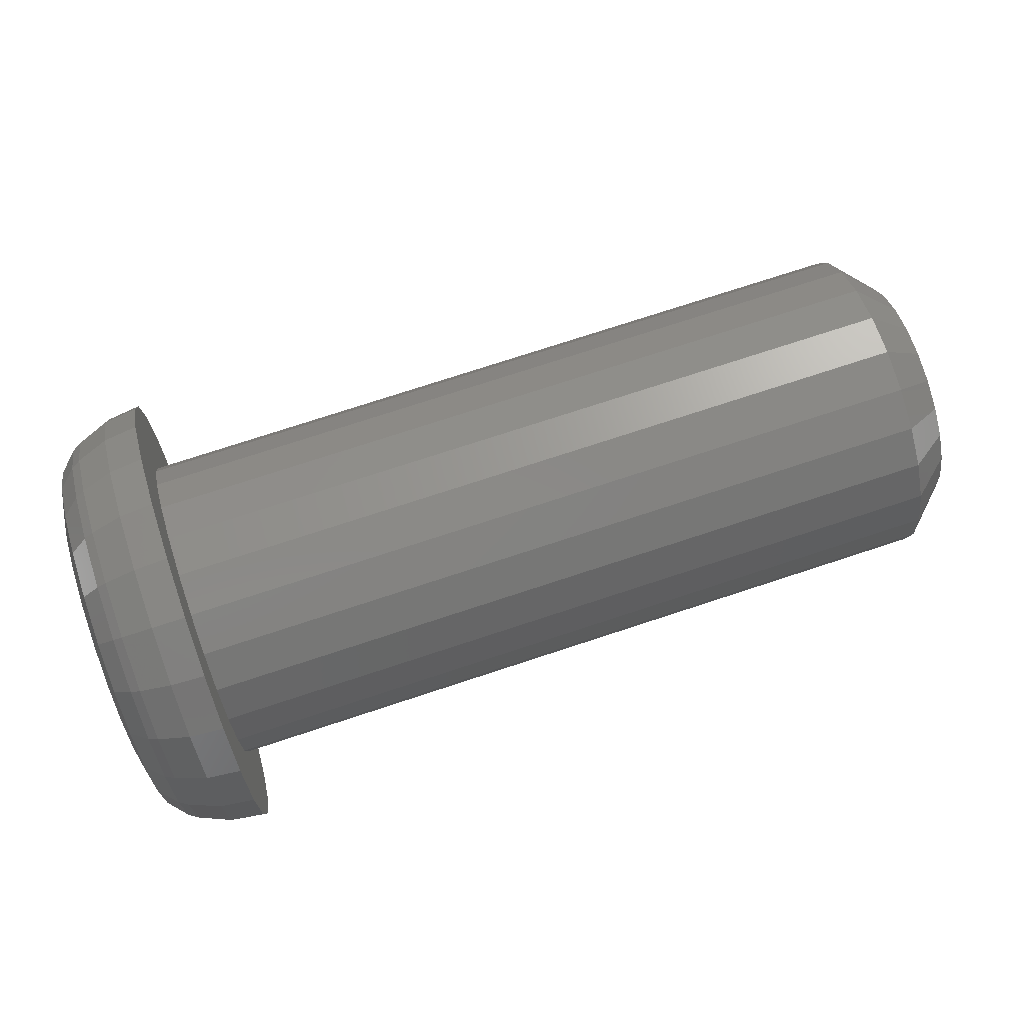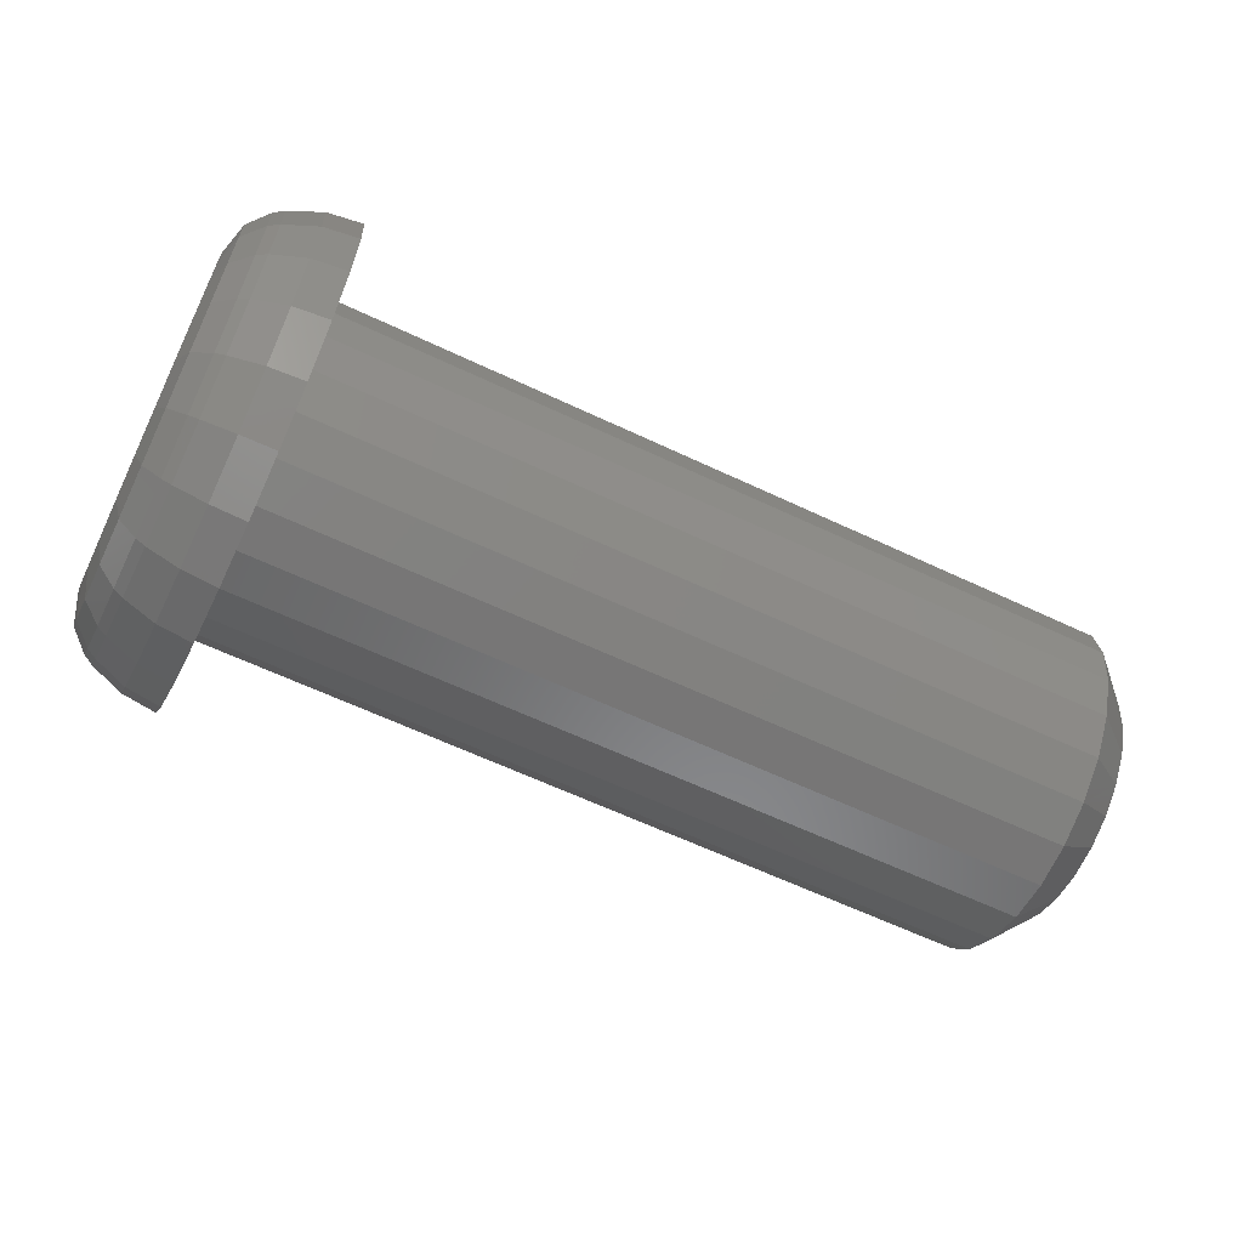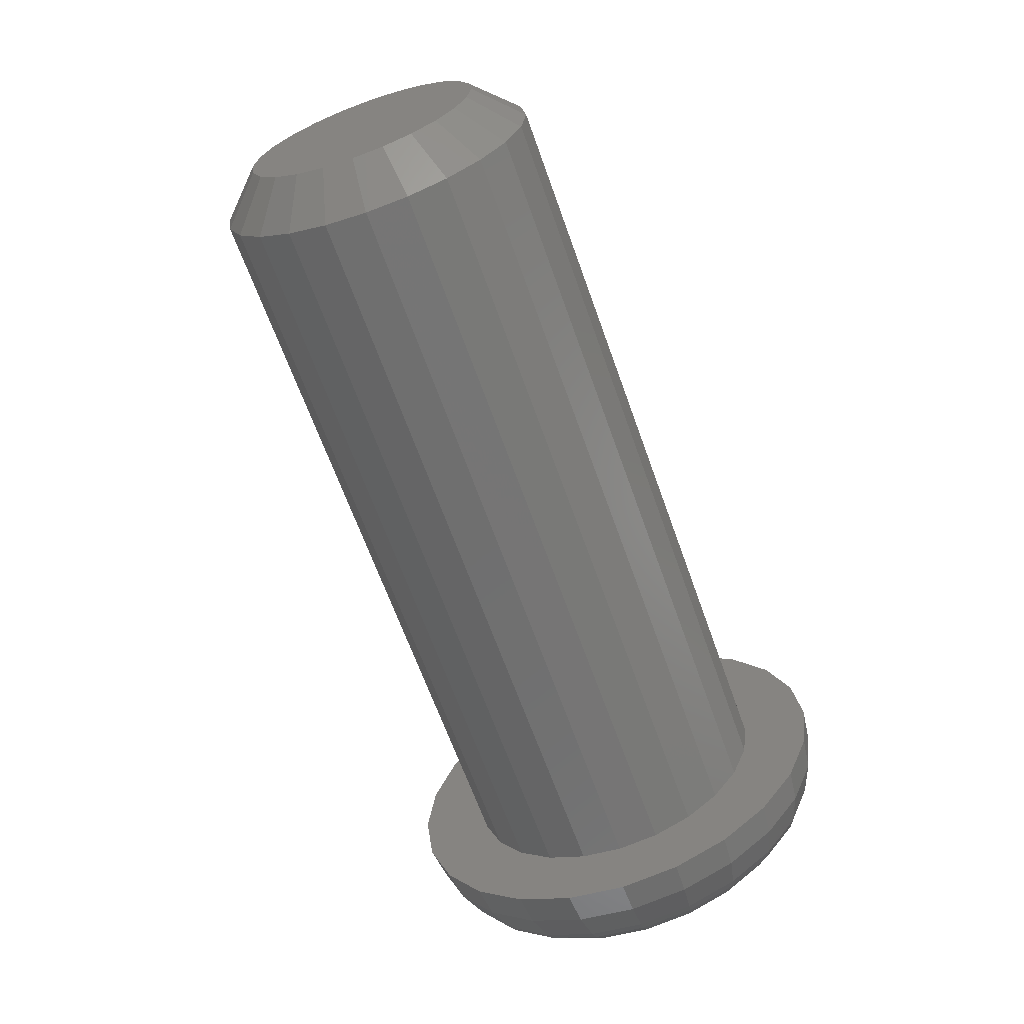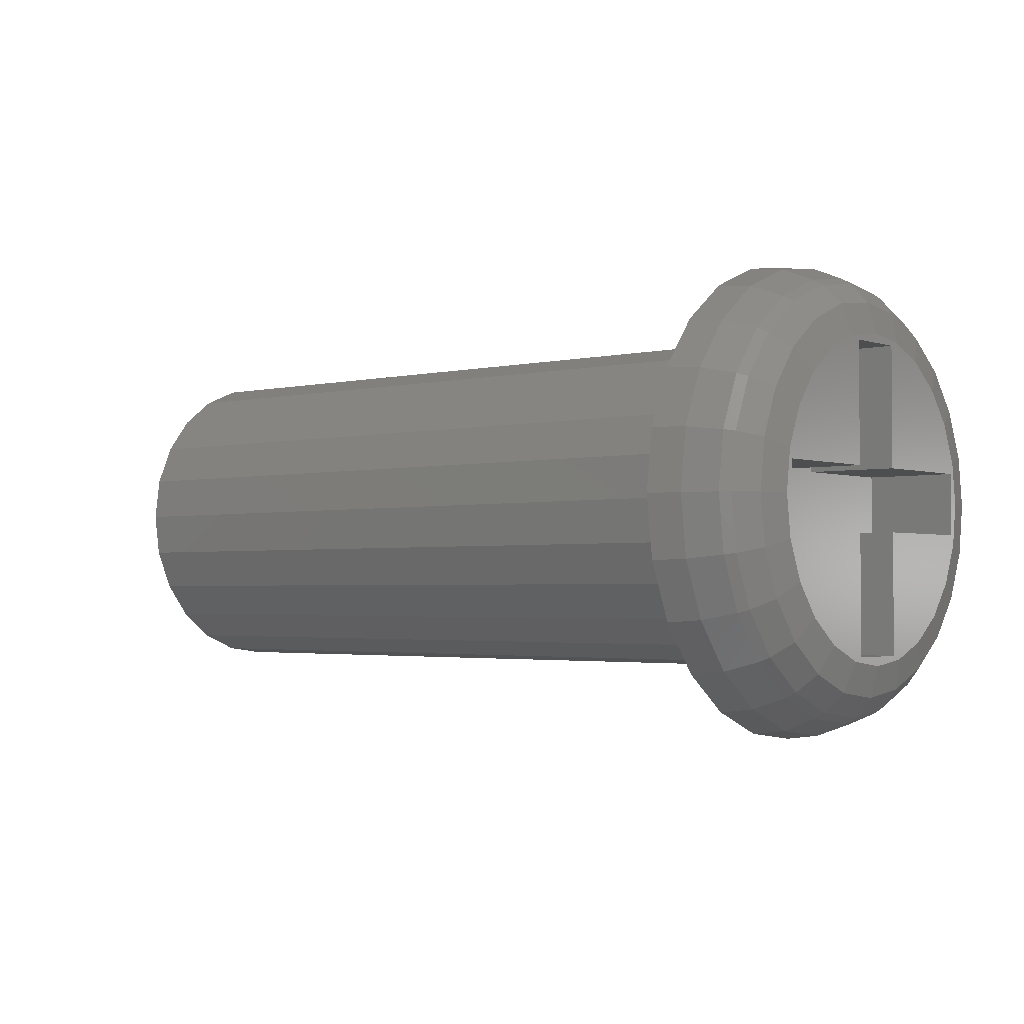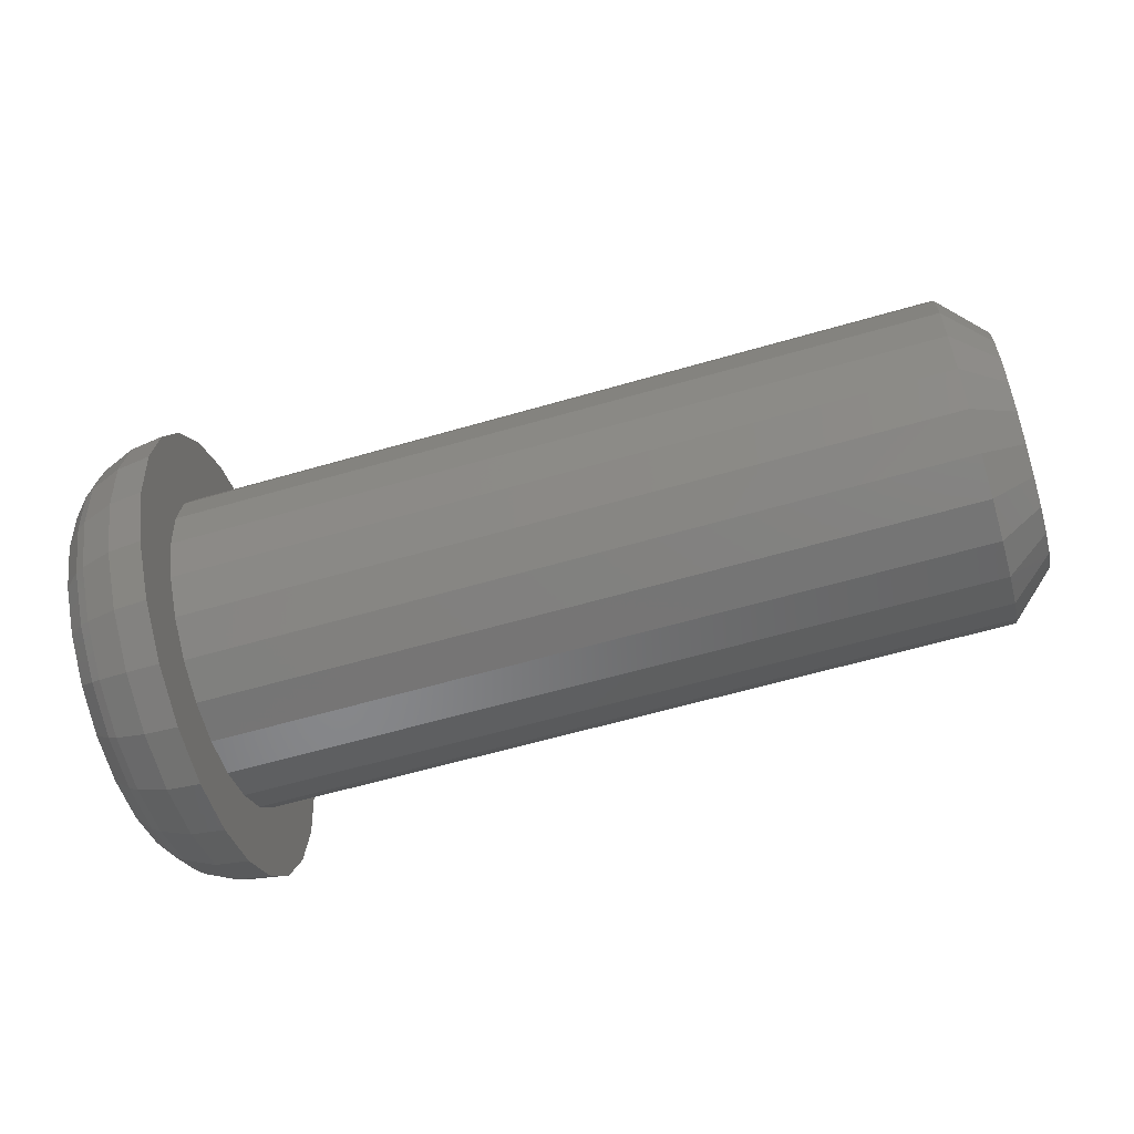
<metadata>
{"format":"stl","ext":"stl","renderer":"f3d","projection":"perspective","resolution":1024,"background":"white","views":[{"elev":74.7,"azim":-18.2,"up":"+Y"},{"elev":-62.0,"azim":-25.7,"up":"+Z"},{"elev":-65.0,"azim":109.6,"up":"+Z"},{"elev":-2.4,"azim":-139.9,"up":"+Y"},{"elev":-60.9,"azim":16.5,"up":"+Y"}]}
</metadata>
<code>
# stl→obj: 240 verts, 476 faces
v -0.5 0.7419 0.1533
v -0.5 0.1533 0.1533
v -0.5 0.2037 0.7604
v -0.5 0.1533 0.7419
v -0.5 0 0.7872
v -0.5 -0.1533 0.7419
v -0.5 -0.2037 0.7604
v -0.5 -0.1533 0.1533
v -0.5 -0.3936 0.6818
v -0.5 -0.5567 0.5567
v -0.5 -0.6818 0.3936
v -0.5 -0.7419 0.1533
v -0.5 -0.7604 0.2037
v -0.5 -0.7604 -0.2037
v -0.5 -0.7872 0
v -0.5 0.5567 -0.5567
v -0.5 0.3936 -0.6818
v -0.5 0.7419 -0.1533
v -0.5 0.2037 -0.7604
v -0.5 0.1533 -0.7419
v -0.5 -0 -0.7872
v -0.5 -0.1533 -0.7419
v -0.5 -0.2037 -0.7604
v -0.5 -0.1533 -0.1533
v -0.5 -0.3936 -0.6818
v -0.5 -0.5567 -0.5567
v -0.5 -0.6818 -0.3936
v -0.5 -0.7419 -0.1533
v -0.5 0.7604 0.2037
v -0.5 0.7872 0
v -0.5 0.7604 -0.2037
v -0.5 0.6818 0.3936
v -0.5 0.6818 -0.3936
v -0.5 0.3936 0.6818
v -0.5 0.5567 0.5567
v -0.5 0.1533 -0.1533
v 4 -0.5655 0.1515
v 4 -0.5855 0
v 4 -0.5655 -0.1515
v 4 -0.5071 -0.2928
v 4 -0.414 -0.414
v 4 -0.2928 -0.5071
v 4 -0.1515 -0.5655
v 4 -0 -0.5855
v 4 0.1515 -0.5655
v 4 0.2928 -0.5071
v 4 0.414 -0.414
v 4 0.5071 -0.2928
v 4 0.5655 -0.1515
v 4 0.5855 0
v 4 0.5655 0.1515
v 4 0.5071 0.2928
v 4 0.414 0.414
v 4 0.2928 0.5071
v 4 0.1515 0.5655
v 4 0 0.5855
v 4 -0.1515 0.5655
v 4 -0.2928 0.5071
v 4 -0.414 0.414
v 4 -0.5071 0.2928
v 0 1.15 0
v 0 1.111 0.2976
v 0 1.111 -0.2976
v 0 0.9959 0.575
v 0 0.9959 -0.575
v 0 0.8132 0.8132
v 0 0.8132 -0.8132
v 0 0.8 0
v 0 0.7727 -0.2071
v 0 0.4 0.6928
v 0 0.5657 0.5657
v 0 0.575 0.9959
v 0 0.6928 0.4
v 0 0.7727 0.2071
v 0 -0.2071 0.7727
v 0 0 0.8
v 0 0 1.15
v 0 0.2071 0.7727
v 0 0.2976 1.111
v 0 -0.2976 1.111
v 0 -0.575 0.9959
v 0 -0.5657 0.5657
v 0 -0.4 0.6928
v 0 -0.5657 -0.5657
v 0 -0.6928 -0.4
v 0 -0.575 -0.9959
v 0 -0.7727 -0.2071
v 0 -0.8132 -0.8132
v 0 -0.8 0
v 0 -0.8132 0.8132
v 0 -0.7727 0.2071
v 0 -0.6928 0.4
v 0 0.6928 -0.4
v 0 0.5657 -0.5657
v 0 0.575 -0.9959
v 0 0.4 -0.6928
v 0 0.2071 -0.7727
v 0 0.2976 -1.111
v 0 -0.4 -0.6928
v 0 -0.2976 -1.111
v 0 -0.2071 -0.7727
v 0 -0 -1.15
v 0 -0 -0.8
v 0 -1.15 0
v 0 -1.111 -0.2976
v 0 -1.111 0.2976
v 0 -0.9959 -0.575
v 0 -0.9959 0.575
v -0.4598 0.2426 -0.9053
v -0.4598 -0 -0.9372
v -0.3714 0.2675 -0.9982
v -0.3714 -0 -1.033
v -0.325 0.2751 -1.027
v -0.325 -0 -1.063
v -0.1682 -0 -1.128
v -0.1682 0.2919 -1.089
v -0.05 -0.7419 -0.1533
v -0.05 -0.1533 0.1533
v -0.05 -0.1533 -0.1533
v -0.05 0.1533 0.7419
v -0.05 -0.1533 -0.7419
v -0.05 0.1533 0.1533
v -0.05 0.1533 -0.1533
v -0.05 0.7419 0.1533
v -0.05 0.7419 -0.1533
v -0.05 -0.1533 0.7419
v -0.05 0.1533 -0.7419
v -0.05 -0.7419 0.1533
v 3.785 -0 -0.8
v 3.785 0.2071 -0.7727
v -0.4598 0.4686 -0.8117
v -0.3714 0.5167 -0.895
v -0.325 0.5315 -0.9205
v -0.1682 0.5639 -0.9767
v 3.785 0.4 -0.6928
v -0.4598 0.6627 -0.6627
v -0.3714 0.7307 -0.7307
v -0.325 0.7516 -0.7516
v -0.1682 0.7975 -0.7975
v 3.785 0.5657 -0.5657
v -0.4598 0.8117 -0.4686
v -0.3714 0.895 -0.5167
v -0.325 0.9205 -0.5315
v -0.1682 0.9767 -0.5639
v 3.785 0.6928 -0.4
v -0.4598 0.9053 -0.2426
v -0.3714 0.9982 -0.2675
v -0.325 1.027 -0.2751
v -0.1682 1.089 -0.2919
v 3.785 0.7727 -0.2071
v -0.4598 0.9372 -0
v -0.3714 1.033 -0
v -0.325 1.063 -0
v -0.1682 1.128 0
v 3.785 0.8 0
v -0.4598 0.9053 0.2426
v -0.3714 0.9982 0.2675
v -0.325 1.027 0.2751
v -0.1682 1.089 0.2919
v 3.785 0.7727 0.2071
v -0.4598 0.8117 0.4686
v -0.3714 0.895 0.5167
v -0.325 0.9205 0.5315
v -0.1682 0.9767 0.5639
v 3.785 0.6928 0.4
v -0.4598 0.6627 0.6627
v -0.3714 0.7307 0.7307
v -0.325 0.7516 0.7516
v -0.1682 0.7975 0.7975
v 3.785 0.5657 0.5657
v -0.4598 0.4686 0.8117
v -0.3714 0.5167 0.895
v -0.325 0.5315 0.9205
v -0.1682 0.5639 0.9767
v 3.785 0.4 0.6928
v -0.4598 0.2426 0.9053
v -0.3714 0.2675 0.9982
v -0.325 0.2751 1.027
v -0.1682 0.2919 1.089
v 3.785 0.2071 0.7727
v -0.4598 0 0.9372
v -0.3714 0 1.033
v -0.325 0 1.063
v -0.1682 0 1.128
v 3.785 0 0.8
v -0.4598 -0.2426 0.9053
v -0.3714 -0.2675 0.9982
v -0.325 -0.2751 1.027
v -0.1682 -0.2919 1.089
v 3.785 -0.2071 0.7727
v -0.4598 -0.4686 0.8117
v -0.3714 -0.5167 0.895
v -0.325 -0.5315 0.9205
v -0.1682 -0.5639 0.9767
v 3.785 -0.4 0.6928
v -0.4598 -0.6627 0.6627
v -0.3714 -0.7307 0.7307
v -0.325 -0.7516 0.7516
v -0.1682 -0.7975 0.7975
v 3.785 -0.5657 0.5657
v -0.4598 -0.8117 0.4686
v -0.3714 -0.895 0.5167
v -0.325 -0.9205 0.5315
v -0.1682 -0.9767 0.5639
v 3.785 -0.6928 0.4
v -0.4598 -0.9053 0.2426
v -0.3714 -0.9982 0.2675
v -0.325 -1.027 0.2751
v -0.1682 -1.089 0.2919
v 3.785 -0.7727 0.2071
v -0.4598 -0.9372 0
v -0.3714 -1.033 0
v -0.325 -1.063 0
v -0.1682 -1.128 0
v 3.785 -0.8 0
v -0.4598 -0.9053 -0.2426
v -0.3714 -0.9982 -0.2675
v -0.325 -1.027 -0.2751
v -0.1682 -1.089 -0.2919
v 3.785 -0.7727 -0.2071
v -0.4598 -0.8117 -0.4686
v -0.3714 -0.895 -0.5167
v -0.325 -0.9205 -0.5315
v -0.1682 -0.9767 -0.5639
v 3.785 -0.6928 -0.4
v -0.4598 -0.6627 -0.6627
v -0.3714 -0.7307 -0.7307
v -0.325 -0.7516 -0.7516
v -0.1682 -0.7975 -0.7975
v 3.785 -0.5657 -0.5657
v -0.4598 -0.4686 -0.8117
v -0.3714 -0.5167 -0.895
v -0.325 -0.5315 -0.9205
v -0.1682 -0.5639 -0.9767
v 3.785 -0.4 -0.6928
v -0.4598 -0.2426 -0.9053
v -0.3714 -0.2675 -0.9982
v -0.325 -0.2751 -1.027
v -0.1682 -0.2919 -1.089
v 3.785 -0.2071 -0.7727
f 1 2 3
f 3 2 4
f 3 4 5
f 5 4 6
f 5 6 7
f 7 6 8
f 7 8 9
f 9 8 10
f 10 8 11
f 11 8 12
f 11 12 13
f 13 12 14
f 13 14 15
f 16 17 18
f 18 17 19
f 18 19 20
f 20 19 21
f 20 21 22
f 22 21 23
f 22 23 24
f 24 23 25
f 24 25 26
f 27 14 28
f 27 28 24
f 27 24 26
f 29 30 31
f 29 31 18
f 29 18 1
f 29 1 32
f 33 16 18
f 33 18 31
f 1 3 34
f 1 34 35
f 1 35 32
f 18 20 36
f 28 14 12
f 37 38 39
f 37 39 40
f 37 40 41
f 37 41 42
f 37 42 43
f 37 43 44
f 37 44 45
f 37 45 46
f 37 46 47
f 37 47 48
f 37 48 49
f 37 49 50
f 37 50 51
f 37 51 52
f 37 52 53
f 37 53 54
f 37 54 55
f 37 55 56
f 37 56 57
f 37 57 58
f 37 58 59
f 37 59 60
f 61 62 63
f 63 62 64
f 63 64 65
f 65 64 66
f 65 66 67
f 67 66 68
f 67 68 69
f 70 71 72
f 72 71 73
f 72 73 66
f 66 73 74
f 66 74 68
f 75 76 77
f 77 76 78
f 77 78 79
f 79 78 70
f 79 70 72
f 80 81 82
f 80 82 83
f 80 83 75
f 80 75 77
f 84 85 86
f 86 85 87
f 86 87 88
f 88 87 89
f 88 89 90
f 90 89 91
f 90 91 81
f 81 91 92
f 81 92 82
f 93 94 95
f 93 95 67
f 93 67 69
f 96 97 98
f 96 98 95
f 96 95 94
f 99 100 101
f 101 100 102
f 101 102 103
f 103 102 98
f 103 98 97
f 84 86 100
f 84 100 99
f 104 105 106
f 106 105 107
f 106 107 108
f 108 107 88
f 108 88 90
f 21 19 109
f 21 109 110
f 111 112 110
f 111 110 109
f 113 114 112
f 113 112 111
f 115 114 113
f 115 113 116
f 115 116 98
f 115 98 102
f 117 118 119
f 119 118 120
f 119 120 121
f 121 120 122
f 121 122 123
f 123 122 124
f 123 124 125
f 120 118 126
f 121 123 127
f 118 117 128
f 127 123 36
f 127 36 20
f 20 22 121
f 20 121 127
f 129 103 97
f 129 97 130
f 44 129 130
f 44 130 45
f 109 19 17
f 109 17 131
f 111 109 131
f 111 131 132
f 113 111 132
f 113 132 133
f 116 113 133
f 116 133 134
f 95 98 116
f 95 116 134
f 130 97 96
f 130 96 135
f 46 45 130
f 46 130 135
f 131 17 16
f 131 16 136
f 132 131 136
f 132 136 137
f 133 132 137
f 133 137 138
f 134 133 138
f 134 138 139
f 95 134 139
f 95 139 67
f 135 96 94
f 135 94 140
f 47 46 135
f 47 135 140
f 141 136 16
f 141 16 33
f 142 137 136
f 142 136 141
f 143 138 137
f 143 137 142
f 139 138 143
f 139 143 144
f 67 139 144
f 67 144 65
f 18 36 123
f 18 123 125
f 140 94 93
f 140 93 145
f 47 140 145
f 47 145 48
f 33 31 146
f 33 146 141
f 147 142 141
f 147 141 146
f 148 143 142
f 148 142 147
f 149 144 143
f 149 143 148
f 65 144 149
f 65 149 63
f 145 93 69
f 145 69 150
f 48 145 150
f 48 150 49
f 151 146 31
f 151 31 30
f 152 147 146
f 152 146 151
f 153 148 147
f 153 147 152
f 154 149 148
f 154 148 153
f 63 149 154
f 63 154 61
f 125 124 1
f 125 1 18
f 150 69 68
f 150 68 155
f 49 150 155
f 49 155 50
f 30 29 156
f 30 156 151
f 152 151 156
f 152 156 157
f 153 152 157
f 153 157 158
f 154 153 158
f 154 158 159
f 154 159 62
f 154 62 61
f 124 122 2
f 124 2 1
f 155 68 74
f 155 74 160
f 50 155 160
f 50 160 51
f 156 29 32
f 156 32 161
f 157 156 161
f 157 161 162
f 158 157 162
f 158 162 163
f 159 158 163
f 159 163 164
f 64 62 159
f 64 159 164
f 160 74 73
f 160 73 165
f 52 51 160
f 52 160 165
f 161 32 35
f 161 35 166
f 162 161 166
f 162 166 167
f 163 162 167
f 163 167 168
f 163 168 169
f 163 169 164
f 164 169 66
f 164 66 64
f 165 73 71
f 165 71 170
f 53 52 165
f 53 165 170
f 35 34 171
f 35 171 166
f 166 171 172
f 166 172 167
f 167 172 173
f 167 173 168
f 169 168 173
f 169 173 174
f 66 169 174
f 66 174 72
f 122 120 4
f 122 4 2
f 170 71 70
f 170 70 175
f 175 54 53
f 175 53 170
f 34 3 176
f 34 176 171
f 171 176 177
f 171 177 172
f 172 177 178
f 172 178 173
f 173 178 179
f 173 179 174
f 72 174 179
f 72 179 79
f 175 70 78
f 175 78 180
f 180 55 54
f 180 54 175
f 3 5 181
f 3 181 176
f 176 181 182
f 176 182 177
f 177 182 183
f 177 183 178
f 178 183 184
f 178 184 179
f 79 179 184
f 79 184 77
f 120 126 6
f 120 6 4
f 180 78 76
f 180 76 185
f 180 185 56
f 180 56 55
f 5 7 186
f 5 186 181
f 186 187 182
f 186 182 181
f 187 188 183
f 187 183 182
f 188 189 184
f 188 184 183
f 184 189 80
f 184 80 77
f 126 118 8
f 126 8 6
f 185 76 75
f 185 75 190
f 185 190 57
f 185 57 56
f 9 191 186
f 9 186 7
f 191 192 187
f 191 187 186
f 192 193 188
f 192 188 187
f 193 194 189
f 193 189 188
f 81 80 189
f 81 189 194
f 190 75 83
f 190 83 195
f 190 195 58
f 190 58 57
f 10 196 191
f 10 191 9
f 196 197 192
f 196 192 191
f 197 198 193
f 197 193 192
f 193 198 199
f 193 199 194
f 81 194 199
f 81 199 90
f 195 83 82
f 195 82 200
f 195 200 59
f 195 59 58
f 10 11 201
f 10 201 196
f 196 201 202
f 196 202 197
f 197 202 203
f 197 203 198
f 199 198 203
f 199 203 204
f 199 204 108
f 199 108 90
f 118 128 12
f 118 12 8
f 200 82 92
f 200 92 205
f 205 60 59
f 205 59 200
f 11 13 206
f 11 206 201
f 201 206 207
f 201 207 202
f 202 207 208
f 202 208 203
f 203 208 209
f 203 209 204
f 108 204 209
f 108 209 106
f 205 92 91
f 205 91 210
f 210 37 60
f 210 60 205
f 13 15 211
f 13 211 206
f 206 211 212
f 206 212 207
f 207 212 213
f 207 213 208
f 208 213 214
f 208 214 209
f 106 209 214
f 106 214 104
f 28 12 128
f 28 128 117
f 210 91 89
f 210 89 215
f 215 38 37
f 215 37 210
f 15 14 216
f 15 216 211
f 216 217 212
f 216 212 211
f 217 218 213
f 217 213 212
f 218 219 214
f 218 214 213
f 214 219 105
f 214 105 104
f 24 28 117
f 24 117 119
f 215 89 87
f 215 87 220
f 215 220 39
f 215 39 38
f 27 221 216
f 27 216 14
f 221 222 217
f 221 217 216
f 222 223 218
f 222 218 217
f 223 224 219
f 223 219 218
f 107 105 219
f 107 219 224
f 220 87 85
f 220 85 225
f 220 225 40
f 220 40 39
f 26 226 221
f 26 221 27
f 226 227 222
f 226 222 221
f 227 228 223
f 227 223 222
f 223 228 229
f 223 229 224
f 224 229 88
f 224 88 107
f 225 85 84
f 225 84 230
f 225 230 41
f 225 41 40
f 231 226 26
f 231 26 25
f 232 227 226
f 232 226 231
f 233 228 227
f 233 227 232
f 229 228 233
f 229 233 234
f 88 229 234
f 88 234 86
f 119 121 22
f 119 22 24
f 230 84 99
f 230 99 235
f 41 230 235
f 41 235 42
f 236 231 25
f 236 25 23
f 237 232 231
f 237 231 236
f 238 233 232
f 238 232 237
f 239 234 233
f 239 233 238
f 86 234 239
f 86 239 100
f 235 99 101
f 235 101 240
f 42 235 240
f 42 240 43
f 23 21 110
f 23 110 236
f 112 237 236
f 112 236 110
f 114 238 237
f 114 237 112
f 115 239 238
f 115 238 114
f 100 239 115
f 100 115 102
f 240 101 103
f 240 103 129
f 43 240 129
f 43 129 44

</code>
